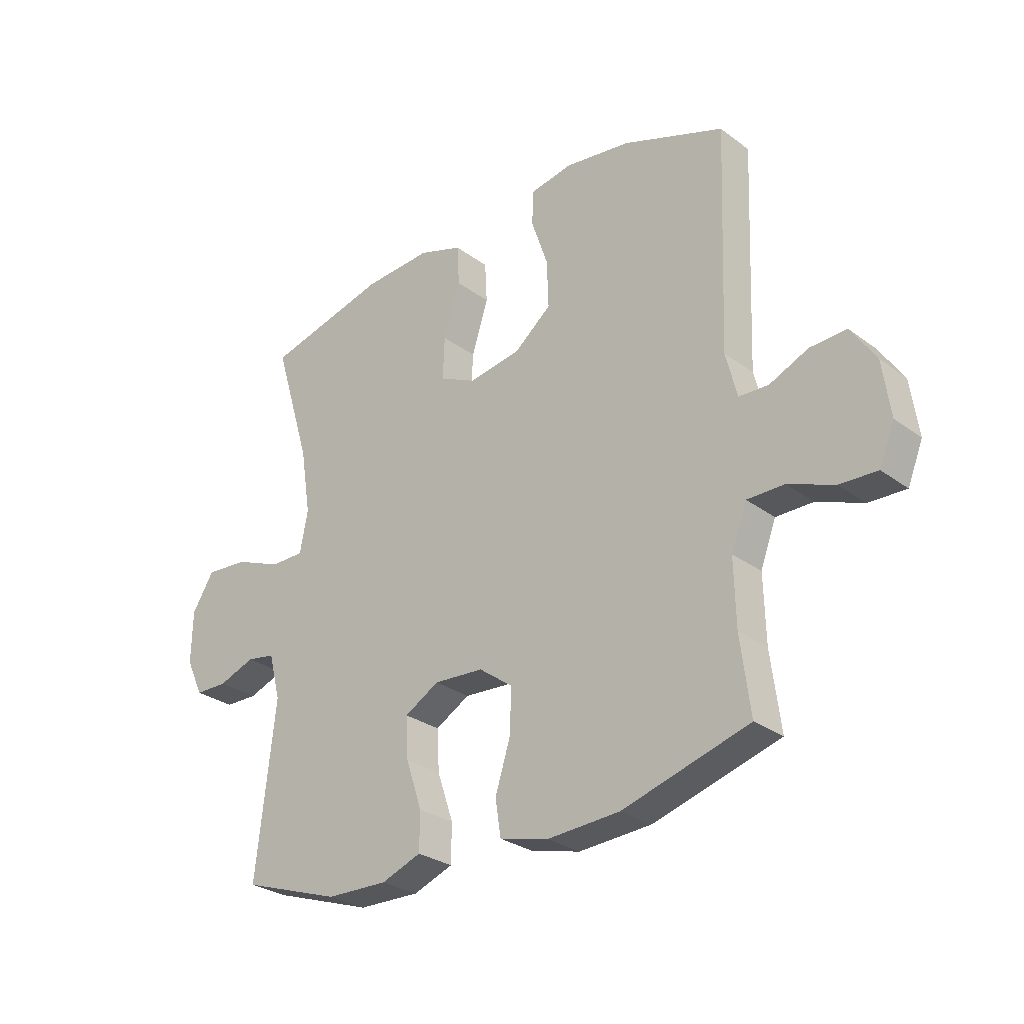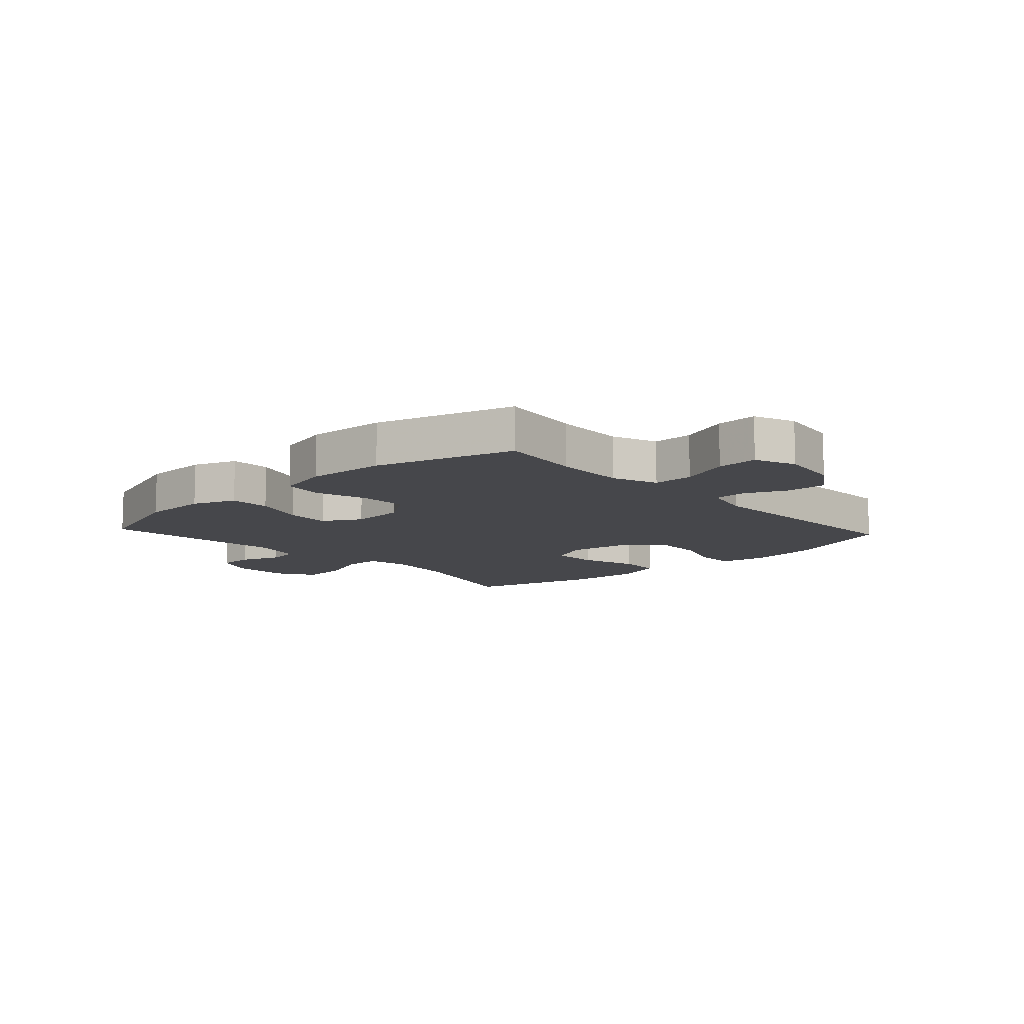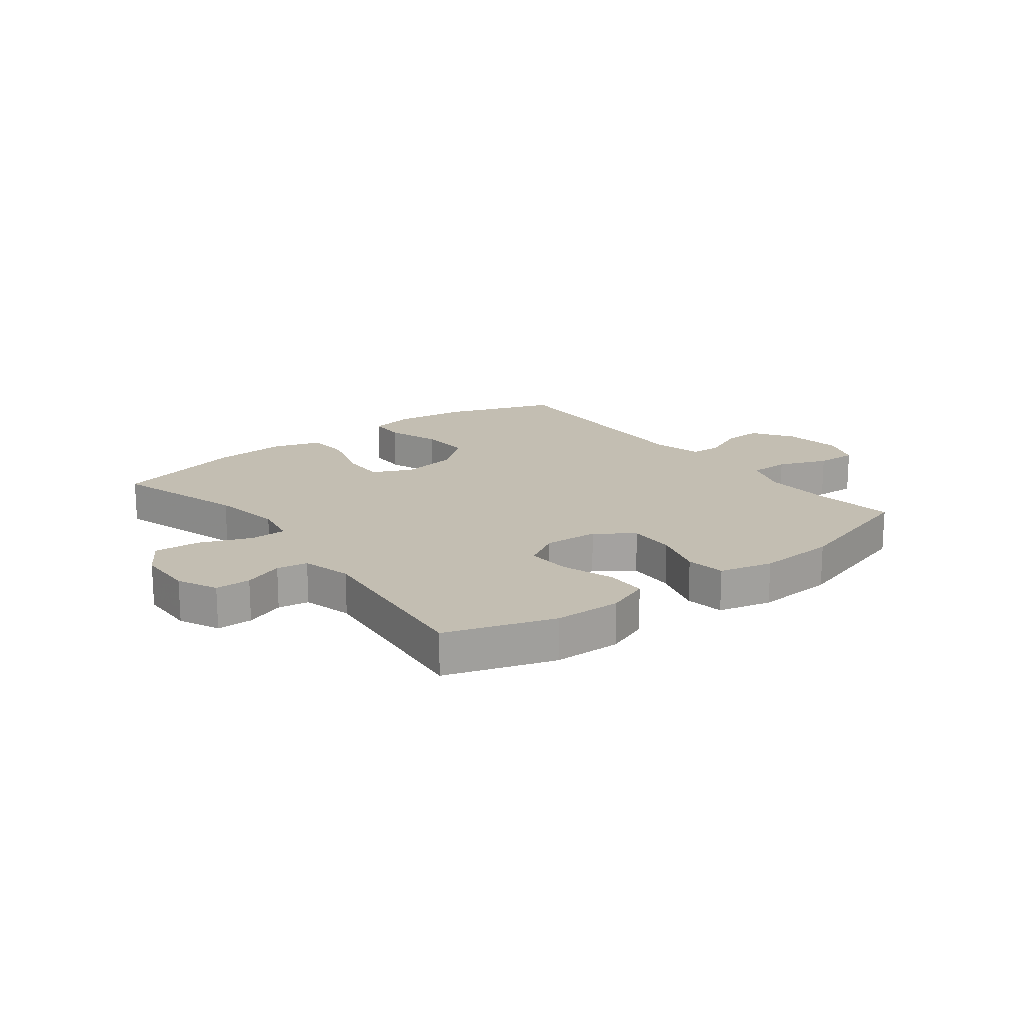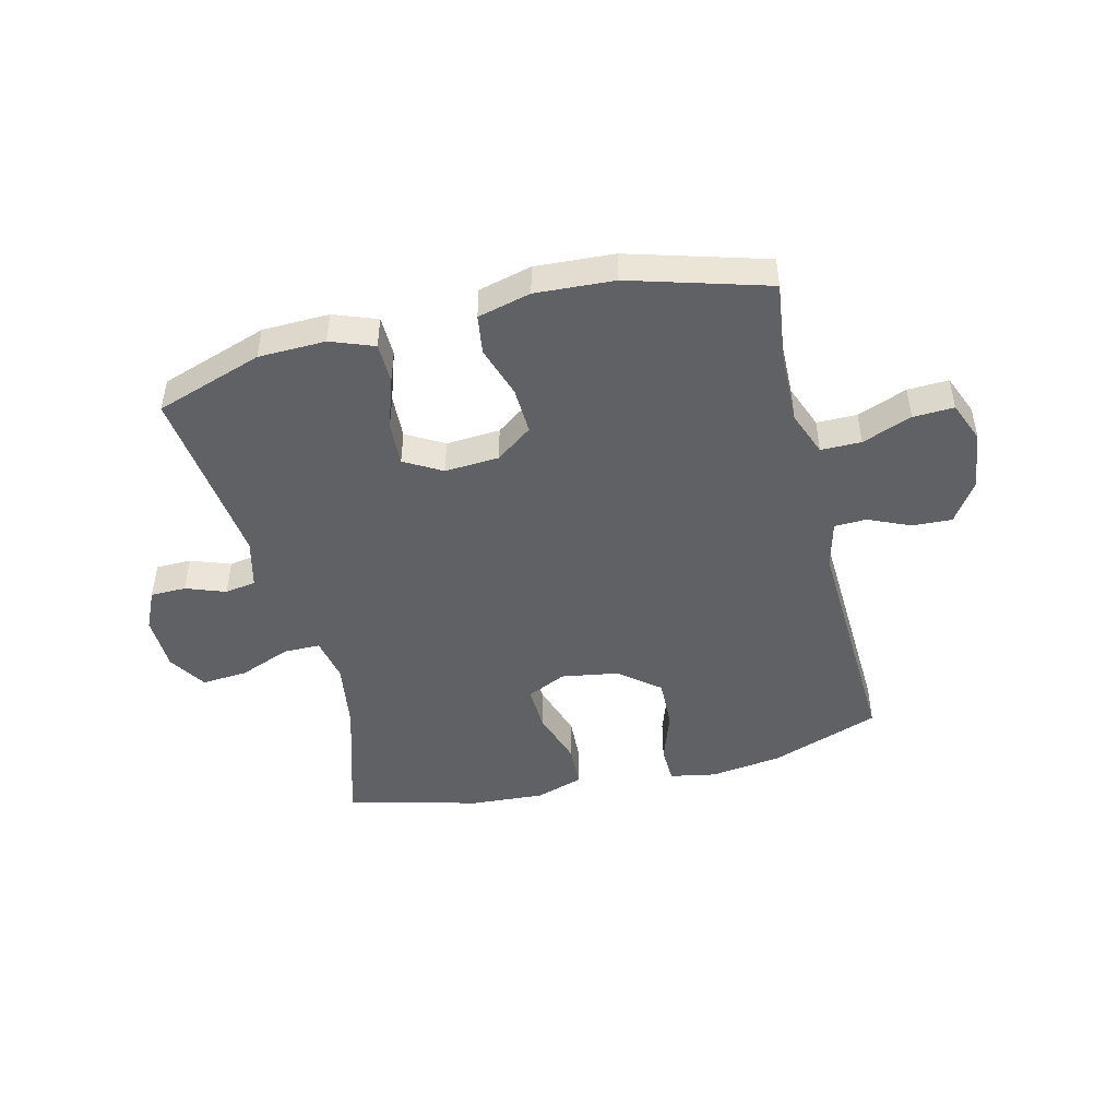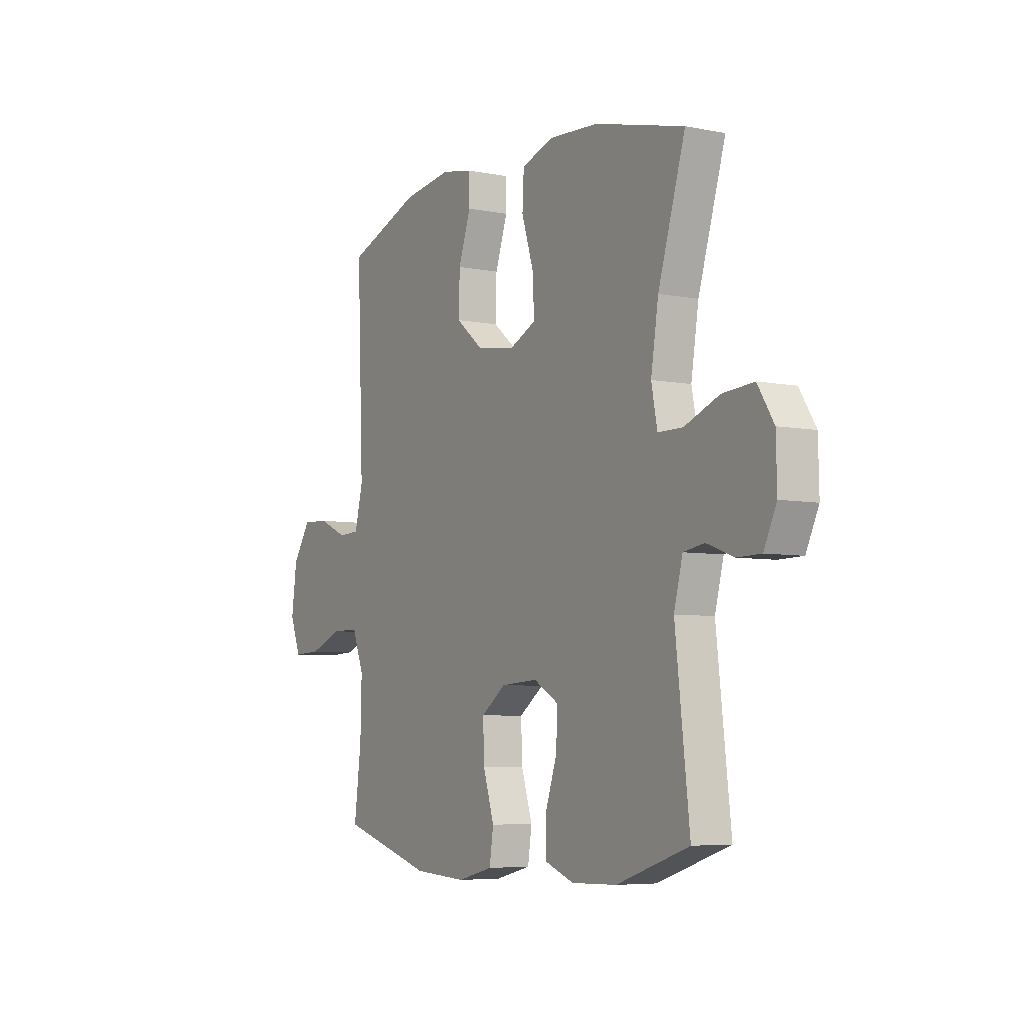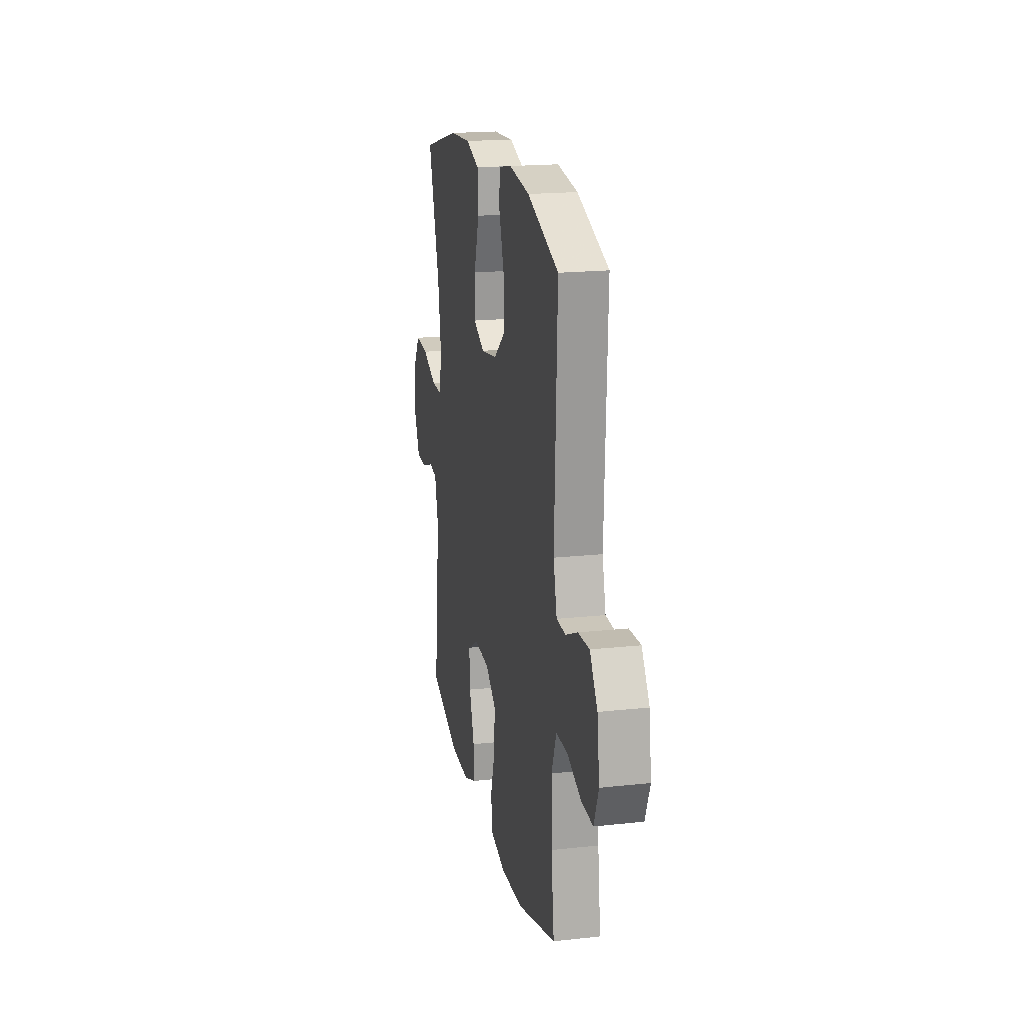
<metadata>
{"format":"obj","ext":"obj","renderer":"f3d","projection":"perspective","resolution":1024,"background":"white","views":[{"elev":-28.3,"azim":-138.0,"up":"+Z"},{"elev":-10.7,"azim":-137.4,"up":"+Y"},{"elev":17.5,"azim":142.3,"up":"+Y"},{"elev":-46.7,"azim":-166.1,"up":"+Y"},{"elev":-5.9,"azim":59.0,"up":"+Z"},{"elev":19.0,"azim":-101.7,"up":"+Z"}]}
</metadata>
<code>
v 0.5 0.07 -0.5
v 0.316 0.07 -0.562
v 0.201 0.07 -0.565
v 0.127 0.07 -0.537
v 0.126 0.07 -0.467
v 0.156 0.07 -0.378
v 0.16 0.07 -0.302
v 0.096 0.07 -0.265
v 0.003 0.07 -0.271
v -0.06 0.07 -0.317
v -0.057 0.07 -0.398
v -0.029 0.07 -0.487
v -0.039 0.07 -0.554
v -0.13 0.07 -0.577
v -0.265 0.07 -0.569
v -0.5 0.07 -0.5
v -0.482 0.07 -0.36
v -0.479 0.07 -0.239
v -0.508 0.07 -0.162
v -0.577 0.07 -0.162
v -0.662 0.07 -0.195
v -0.732 0.07 -0.198
v -0.76 0.07 -0.128
v -0.746 0.07 -0.026
v -0.7 0.07 0.043
v -0.632 0.07 0.04
v -0.56 0.07 0.008
v -0.505 0.07 0.01
v -0.484 0.07 0.093
v -0.5 0.07 0.5
v -0.311 0.07 0.569
v -0.188 0.07 0.586
v -0.109 0.07 0.571
v -0.107 0.07 0.507
v -0.138 0.07 0.416
v -0.141 0.07 0.328
v -0.072 0.07 0.272
v 0.026 0.07 0.256
v 0.094 0.07 0.288
v 0.091 0.07 0.367
v 0.06 0.07 0.464
v 0.064 0.07 0.539
v 0.146 0.07 0.566
v 0.272 0.07 0.558
v 0.5 0.07 0.5
v 0.431 0.07 0.273
v 0.412 0.07 0.152
v 0.427 0.07 0.075
v 0.49 0.07 0.075
v 0.578 0.07 0.11
v 0.657 0.07 0.116
v 0.698 0.07 0.051
v 0.7 0.07 -0.046
v 0.668 0.07 -0.114
v 0.607 0.07 -0.115
v 0.539 0.07 -0.09
v 0.486 0.07 -0.099
v 0.464 0.07 -0.184
v 0.5 0 -0.5
v 0.316 0 -0.562
v 0.201 0 -0.565
v 0.127 0 -0.537
v 0.126 0 -0.467
v 0.156 0 -0.378
v 0.16 0 -0.302
v 0.096 0 -0.265
v 0.003 0 -0.271
v -0.06 0 -0.317
v -0.057 0 -0.398
v -0.029 0 -0.487
v -0.039 0 -0.554
v -0.13 0 -0.577
v -0.265 0 -0.569
v -0.5 0 -0.5
v -0.482 0 -0.36
v -0.479 0 -0.239
v -0.508 0 -0.162
v -0.577 0 -0.162
v -0.662 0 -0.195
v -0.732 0 -0.198
v -0.76 0 -0.128
v -0.746 0 -0.026
v -0.7 0 0.043
v -0.632 0 0.04
v -0.56 0 0.008
v -0.505 0 0.01
v -0.484 0 0.093
v -0.5 0 0.5
v -0.311 0 0.569
v -0.188 0 0.586
v -0.109 0 0.571
v -0.107 0 0.507
v -0.138 0 0.416
v -0.141 0 0.328
v -0.072 0 0.272
v 0.026 0 0.256
v 0.094 0 0.288
v 0.091 0 0.367
v 0.06 0 0.464
v 0.064 0 0.539
v 0.146 0 0.566
v 0.272 0 0.558
v 0.5 0 0.5
v 0.431 0 0.273
v 0.412 0 0.152
v 0.427 0 0.075
v 0.49 0 0.075
v 0.578 0 0.11
v 0.657 0 0.116
v 0.698 0 0.051
v 0.7 0 -0.046
v 0.668 0 -0.114
v 0.607 0 -0.115
v 0.539 0 -0.09
v 0.486 0 -0.099
v 0.464 0 -0.184
f 54 55 56
f 53 54 56
f 52 53 56
f 51 52 56
f 50 51 56
f 49 50 56
f 48 49 56 57
f 44 45 46
f 43 44 46
f 42 43 46
f 41 42 46
f 40 41 46
f 39 40 46 47
f 38 39 47 48
f 33 34 35
f 32 33 35
f 31 32 35
f 30 31 35
f 29 30 35
f 28 29 35 36
f 25 26 27
f 24 25 27
f 23 24 27
f 22 23 27
f 21 22 27
f 20 21 27
f 19 20 27 28
f 28 36 37
f 19 28 37
f 18 19 37
f 15 16 17
f 14 15 17
f 13 14 17
f 12 13 17
f 11 12 17
f 10 11 17 18
f 4 5 6
f 3 4 6
f 2 3 6
f 1 2 6
f 58 1 6
f 58 6 7
f 57 58 7 8
f 48 57 8 9
f 37 38 48
f 18 37 48
f 10 18 48
f 9 10 48
f 114 113 112
f 114 112 111
f 114 111 110
f 114 110 109
f 114 109 108
f 114 108 107
f 115 114 107 106
f 104 103 102
f 104 102 101
f 104 101 100
f 104 100 99
f 104 99 98
f 105 104 98 97
f 106 105 97 96
f 93 92 91
f 93 91 90
f 93 90 89
f 93 89 88
f 93 88 87
f 94 93 87 86
f 85 84 83
f 85 83 82
f 85 82 81
f 85 81 80
f 85 80 79
f 85 79 78
f 86 85 78 77
f 95 94 86
f 95 86 77
f 95 77 76
f 75 74 73
f 75 73 72
f 75 72 71
f 75 71 70
f 75 70 69
f 76 75 69 68
f 64 63 62
f 64 62 61
f 64 61 60
f 64 60 59
f 64 59 116
f 65 64 116
f 66 65 116 115
f 67 66 115 106
f 106 96 95
f 106 95 76
f 106 76 68
f 106 68 67
f 1 59 60 2
f 2 60 61 3
f 3 61 62 4
f 4 62 63 5
f 5 63 64 6
f 6 64 65 7
f 7 65 66 8
f 8 66 67 9
f 9 67 68 10
f 10 68 69 11
f 11 69 70 12
f 12 70 71 13
f 13 71 72 14
f 14 72 73 15
f 15 73 74 16
f 16 74 75 17
f 17 75 76 18
f 18 76 77 19
f 19 77 78 20
f 20 78 79 21
f 21 79 80 22
f 22 80 81 23
f 23 81 82 24
f 24 82 83 25
f 25 83 84 26
f 26 84 85 27
f 27 85 86 28
f 28 86 87 29
f 29 87 88 30
f 30 88 89 31
f 31 89 90 32
f 32 90 91 33
f 33 91 92 34
f 34 92 93 35
f 35 93 94 36
f 36 94 95 37
f 37 95 96 38
f 38 96 97 39
f 39 97 98 40
f 40 98 99 41
f 41 99 100 42
f 42 100 101 43
f 43 101 102 44
f 44 102 103 45
f 45 103 104 46
f 46 104 105 47
f 47 105 106 48
f 48 106 107 49
f 49 107 108 50
f 50 108 109 51
f 51 109 110 52
f 52 110 111 53
f 53 111 112 54
f 54 112 113 55
f 55 113 114 56
f 56 114 115 57
f 57 115 116 58
f 58 116 59 1

</code>
